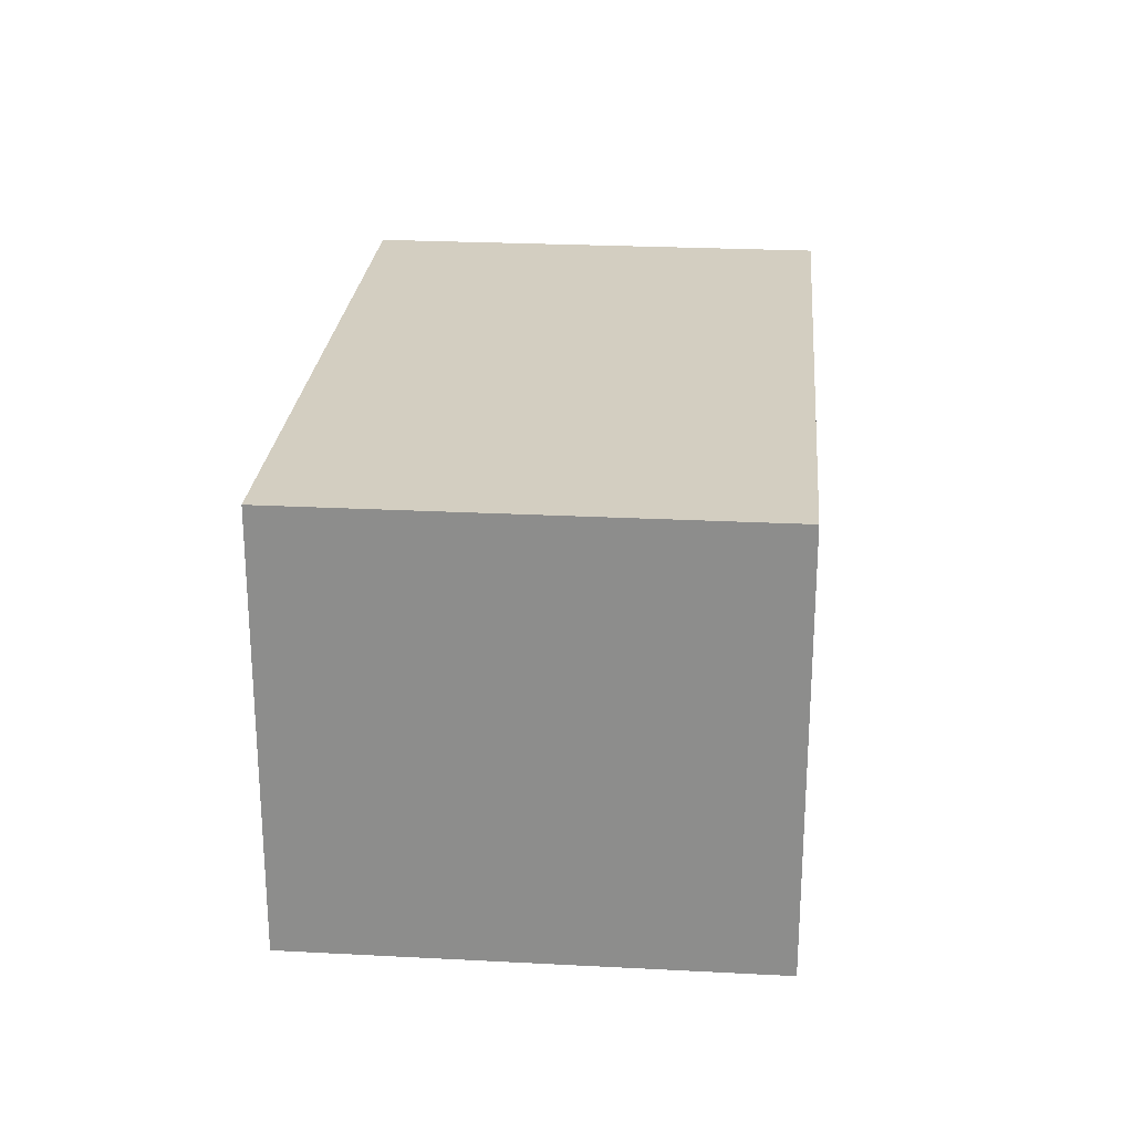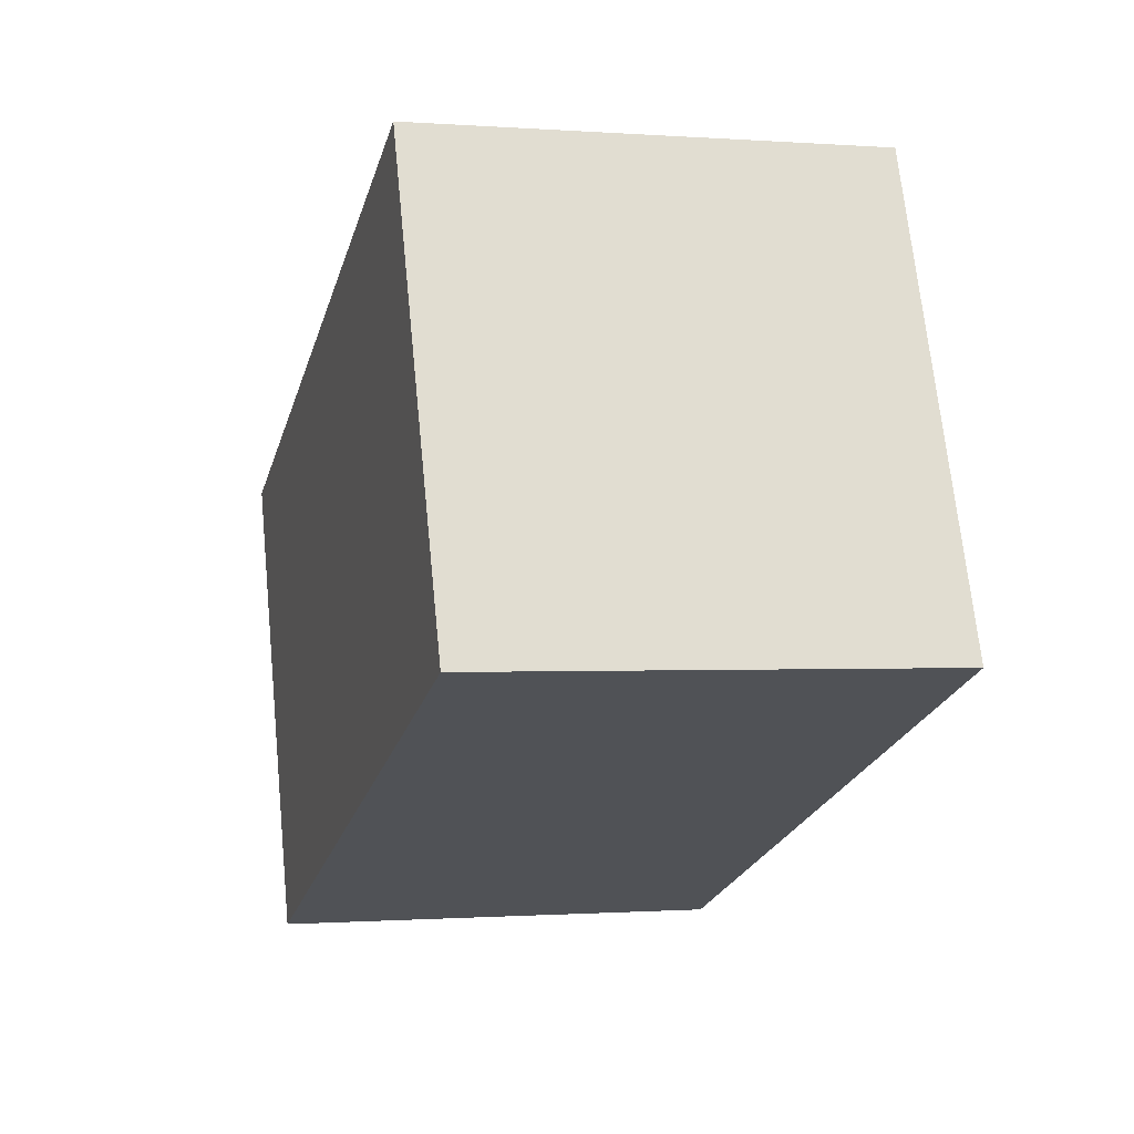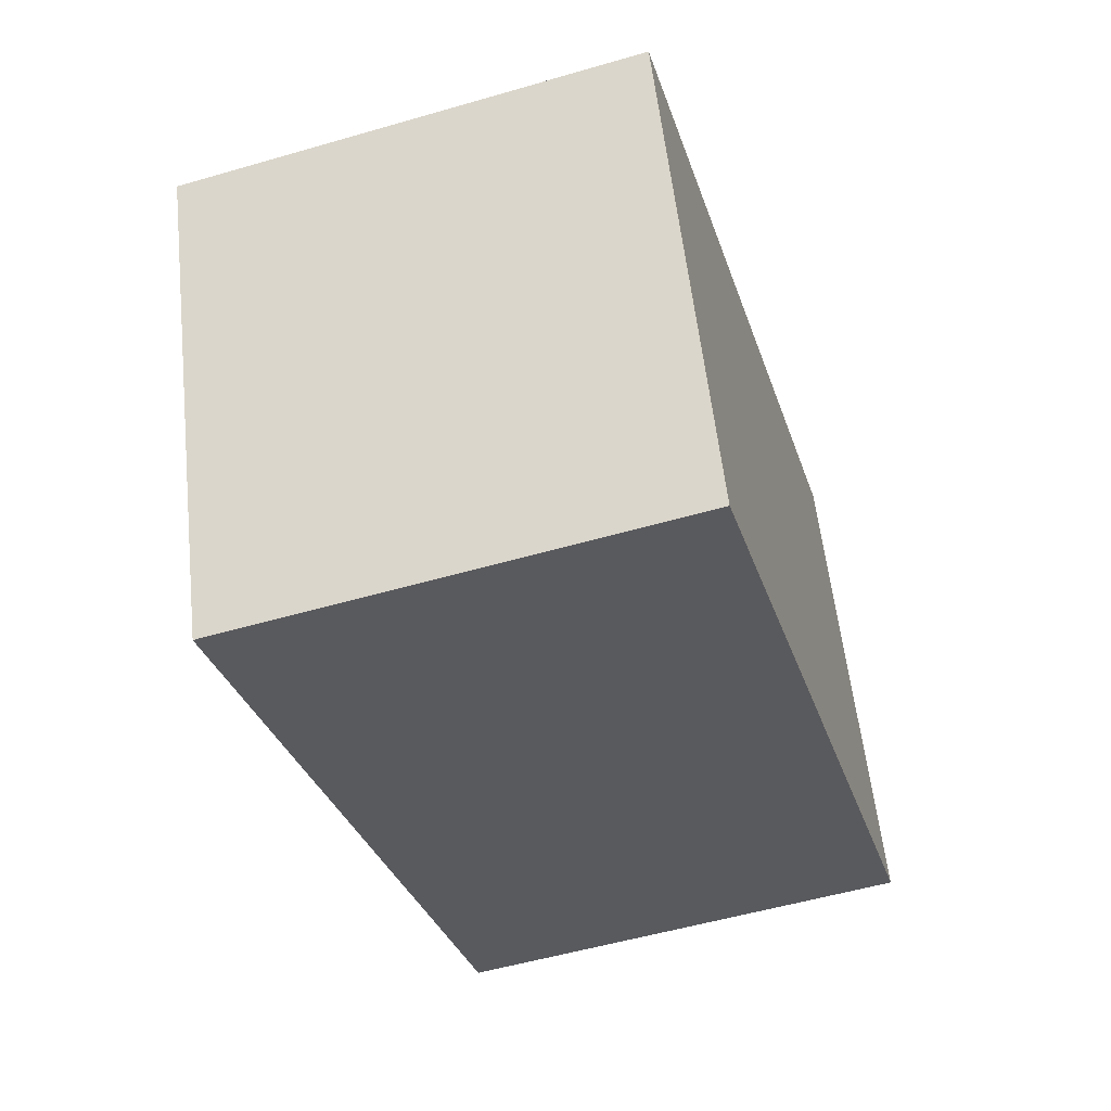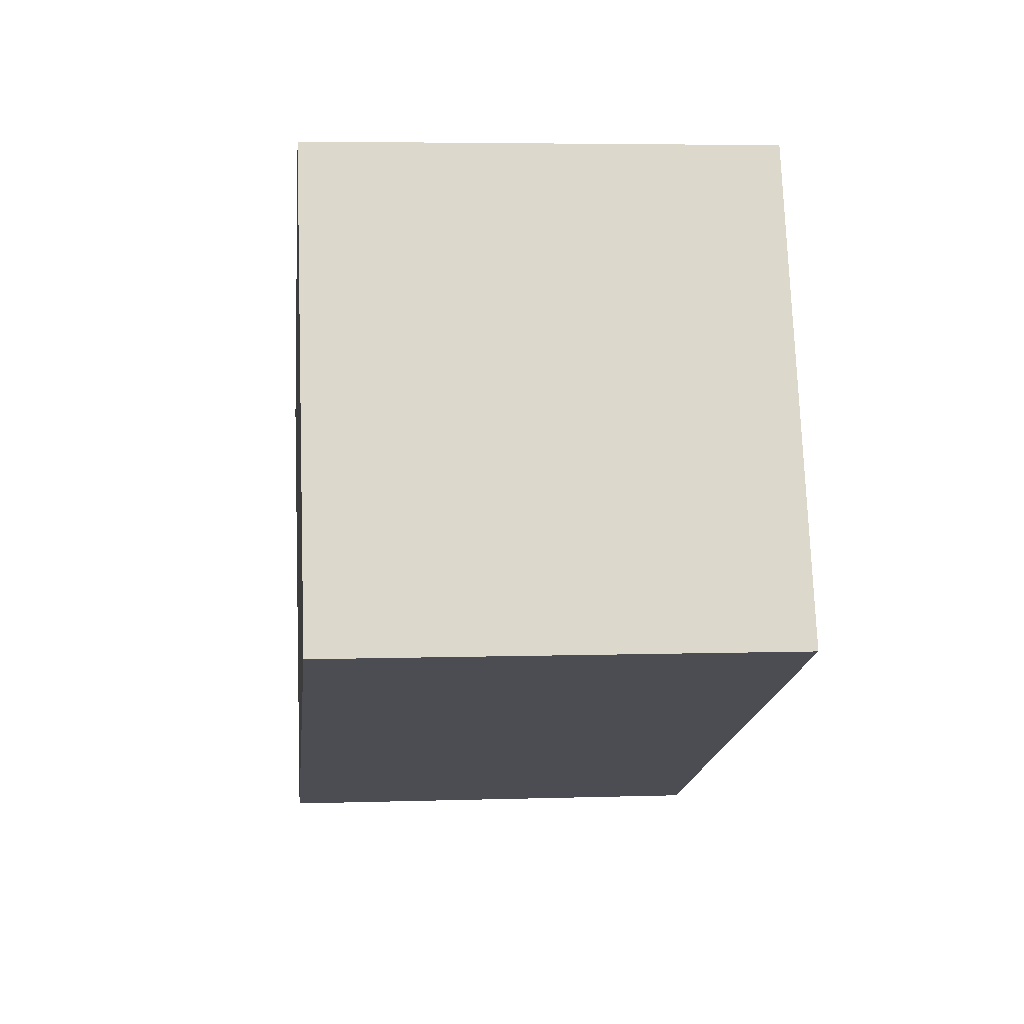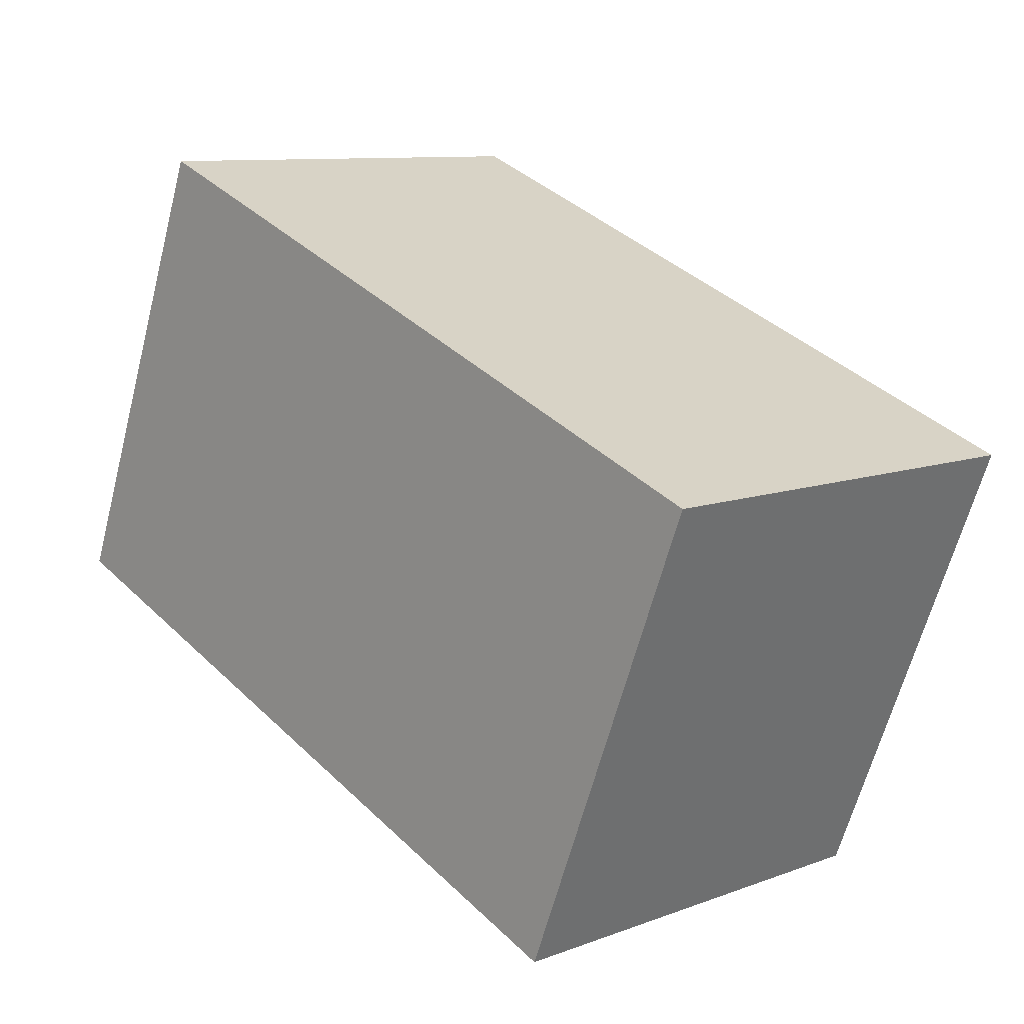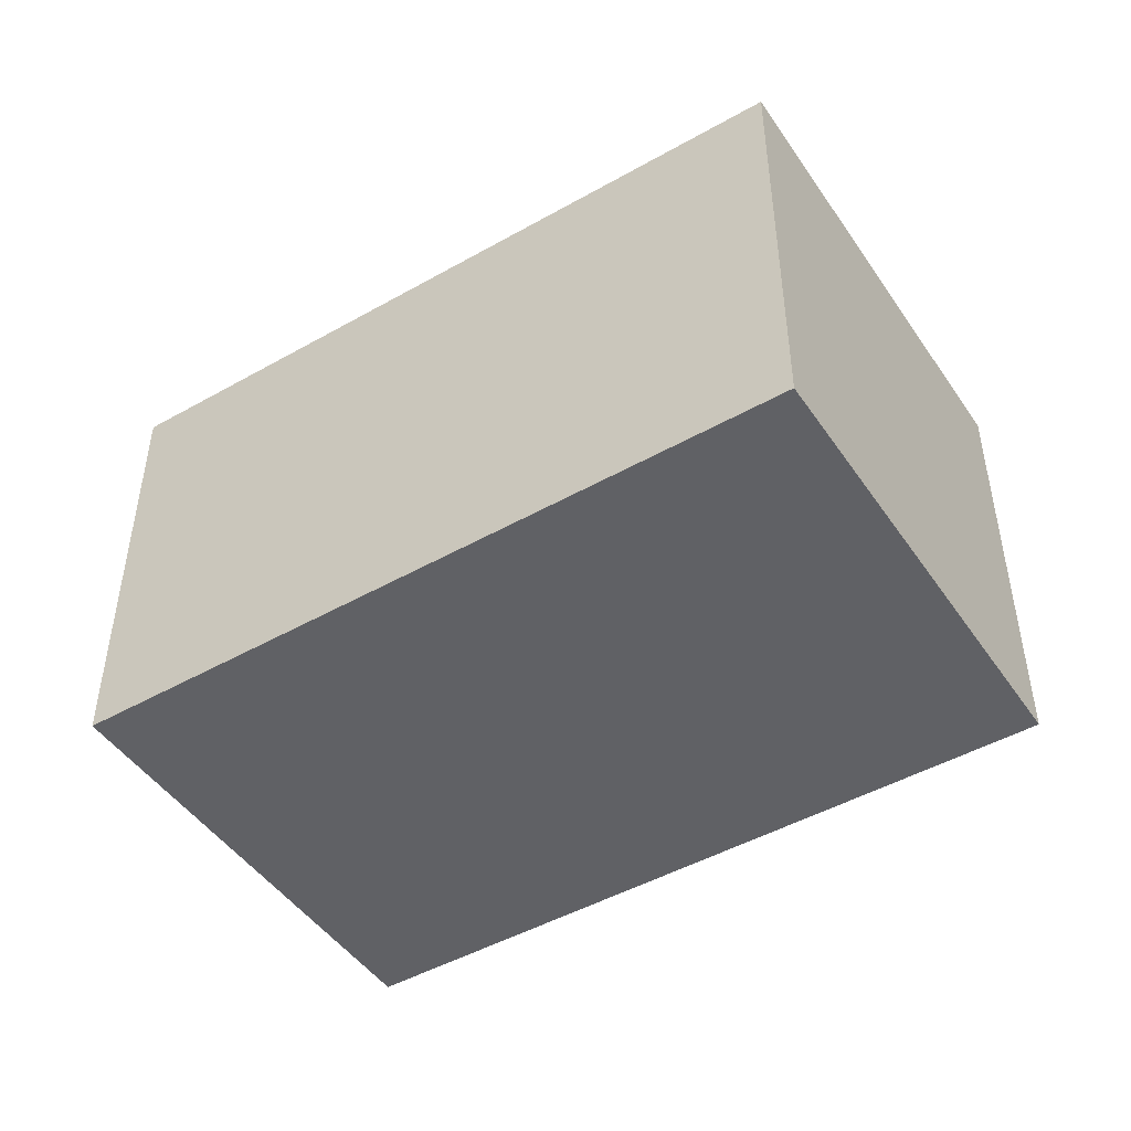
<metadata>
{"format":"obj","ext":"obj","renderer":"f3d","projection":"perspective","resolution":1024,"background":"white","views":[{"elev":24.9,"azim":116.4,"up":"+Y"},{"elev":-0.7,"azim":-105.7,"up":"+Z"},{"elev":-53.3,"azim":107.3,"up":"+Z"},{"elev":5.0,"azim":-95.8,"up":"+Z"},{"elev":9.9,"azim":46.4,"up":"+Z"},{"elev":-47.2,"azim":54.1,"up":"+Y"}]}
</metadata>
<code>
v  3.737 2.362 -1.473
v  0.936 2.362 2.376
v  4.674 2.362 0.902
v  0 2.362 1.446e-16
v  4.674 -5.523e-17 0.902
v  3.737 9.02e-17 -1.473
v  0 0 0
v  0.936 -1.455e-16 2.376
g defaultobject
f 1 2 3
f 2 1 4
f 5 1 3
f 1 5 6
f 6 4 1
f 4 6 7
f 7 2 4
f 2 7 8
f 8 3 2
f 3 8 5
f 8 6 5
f 6 8 7

</code>
